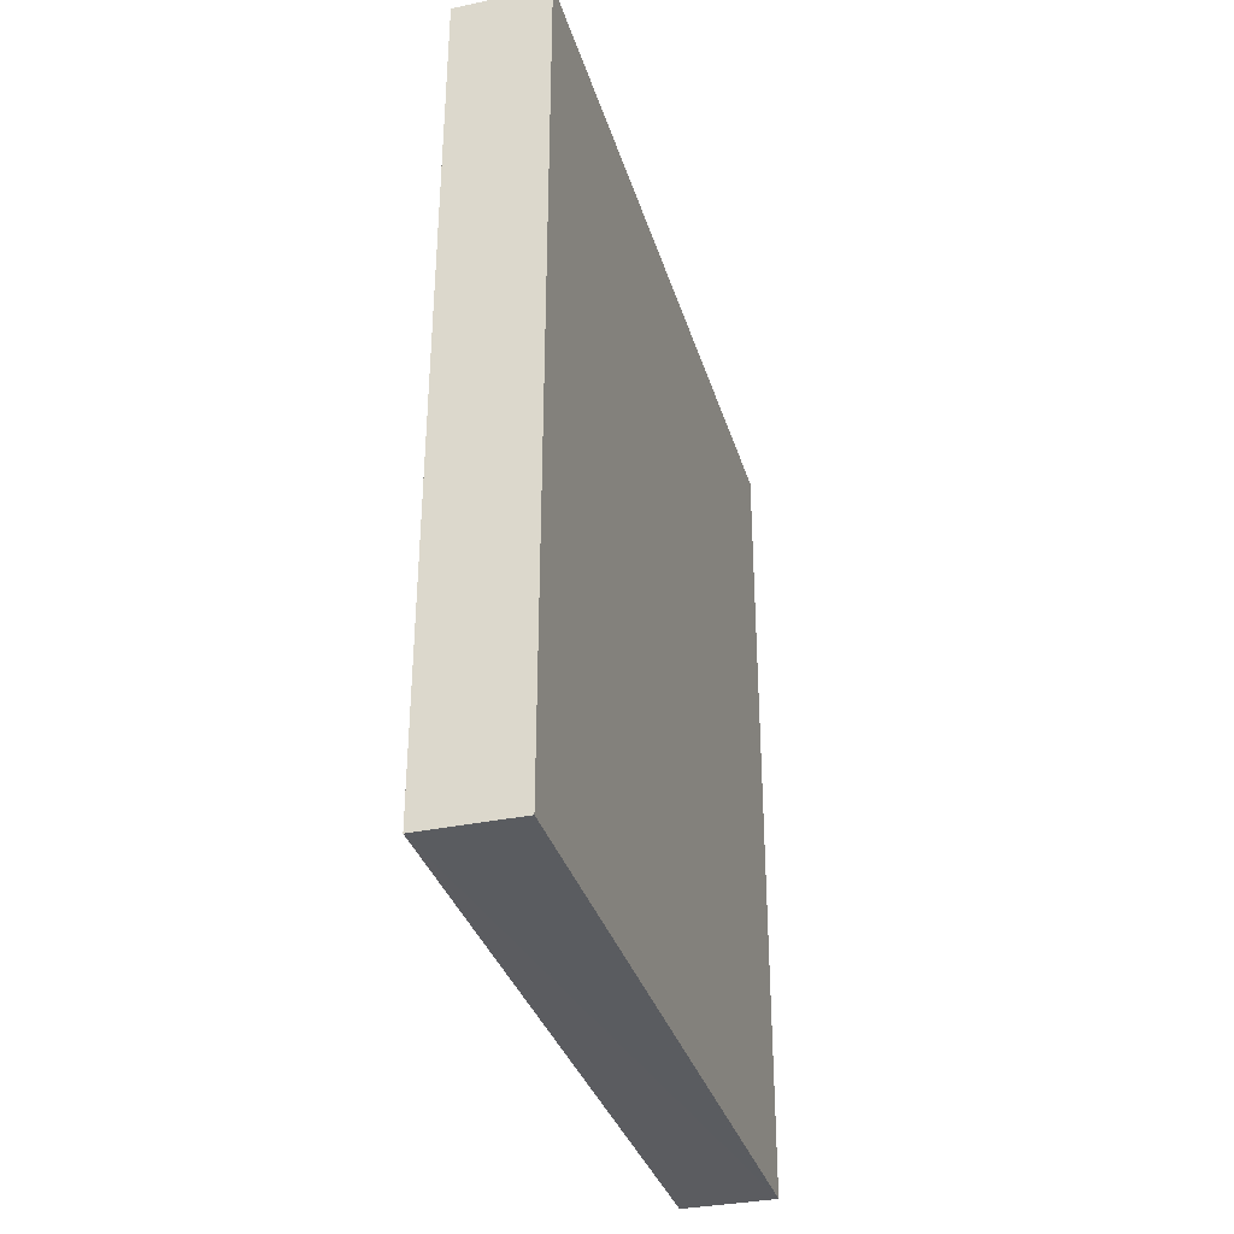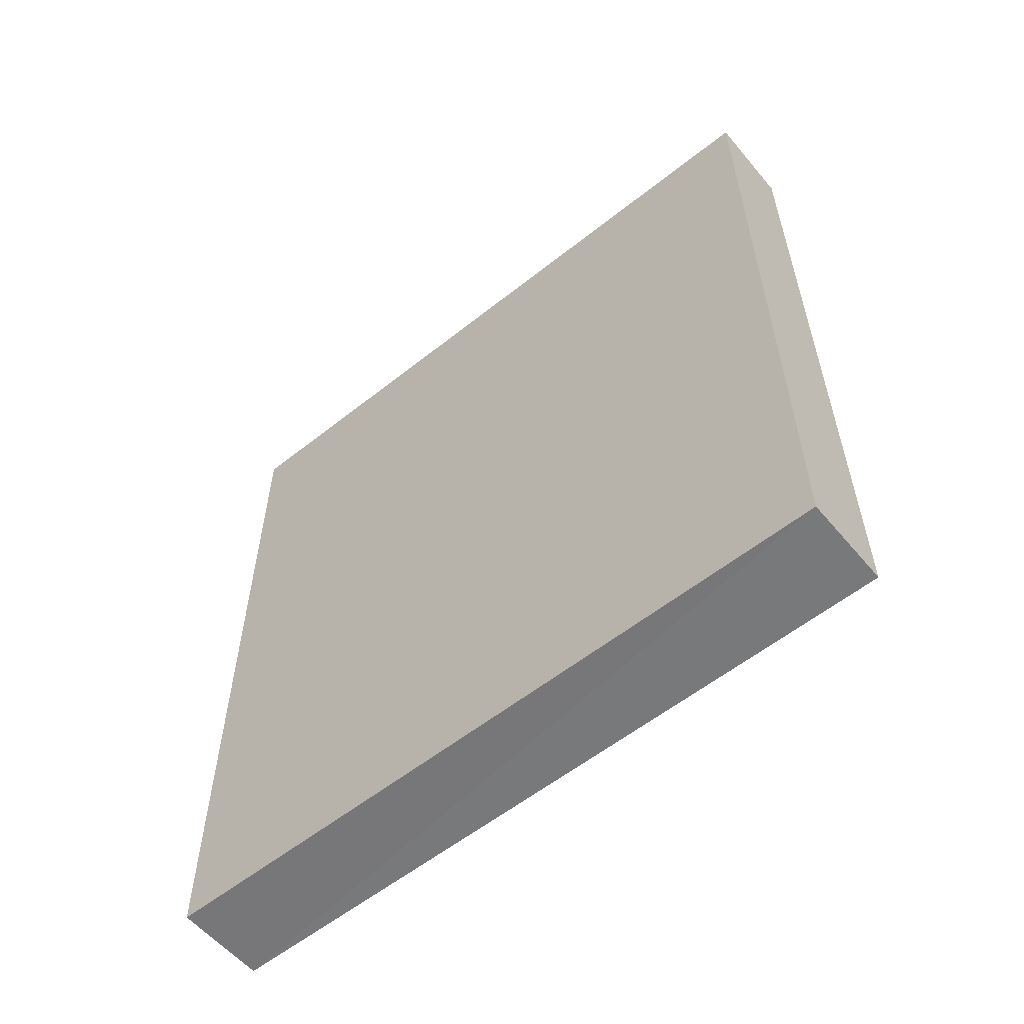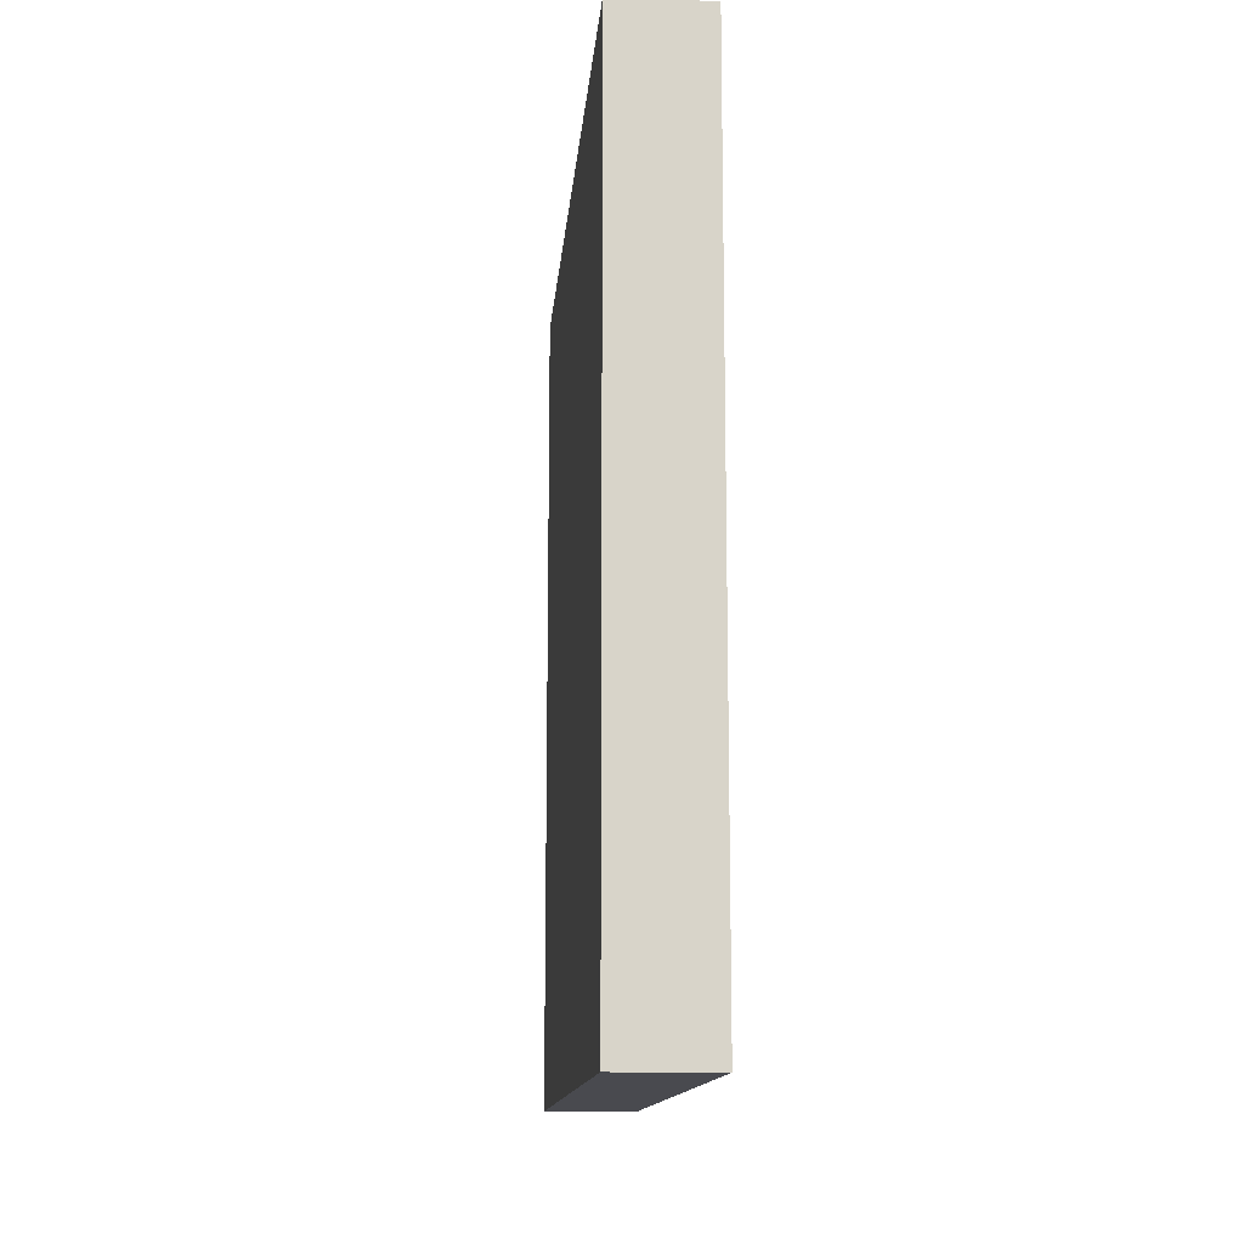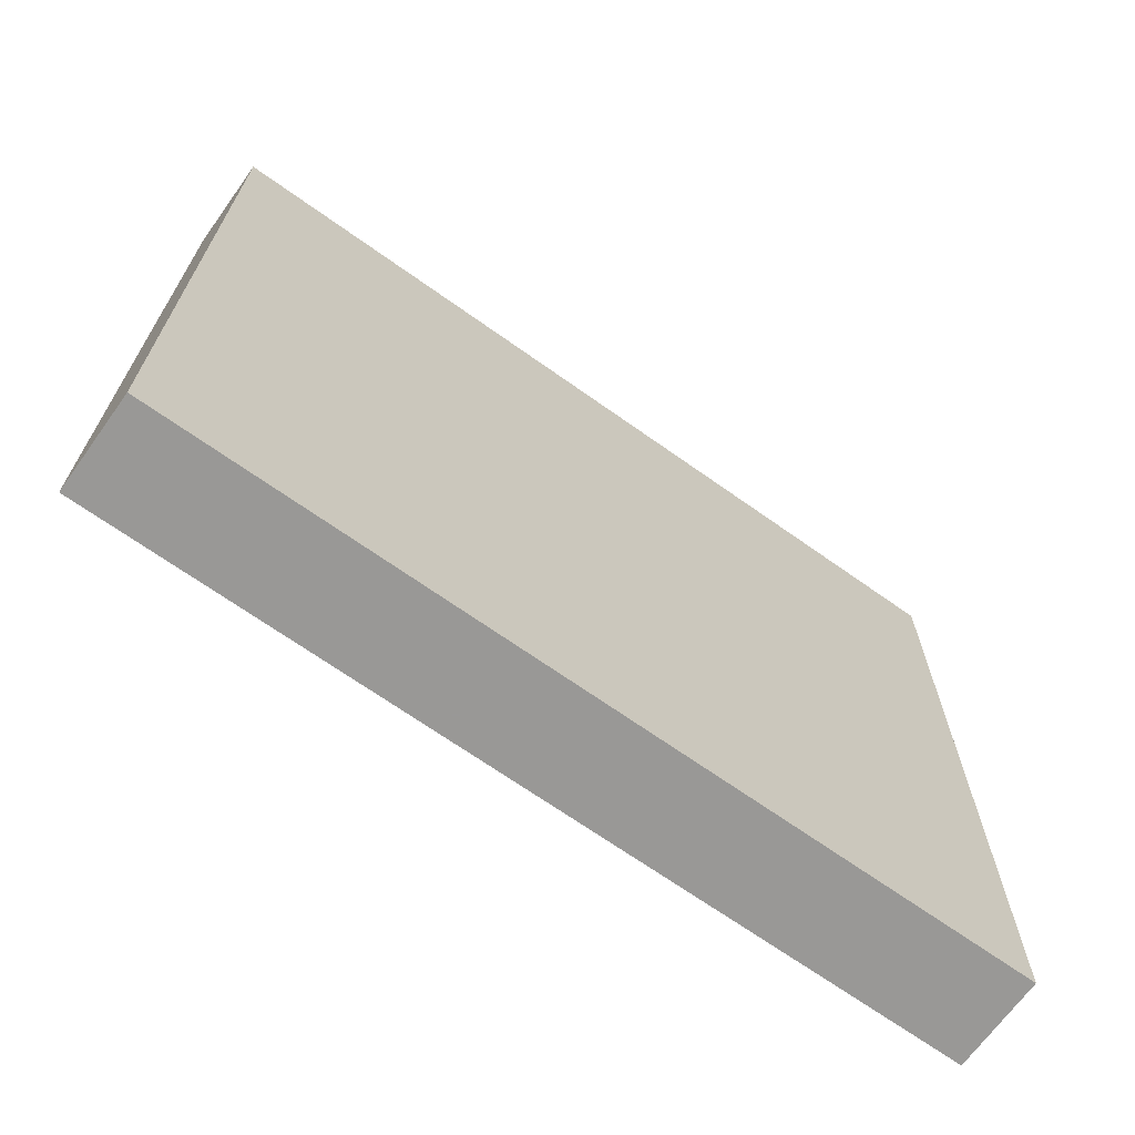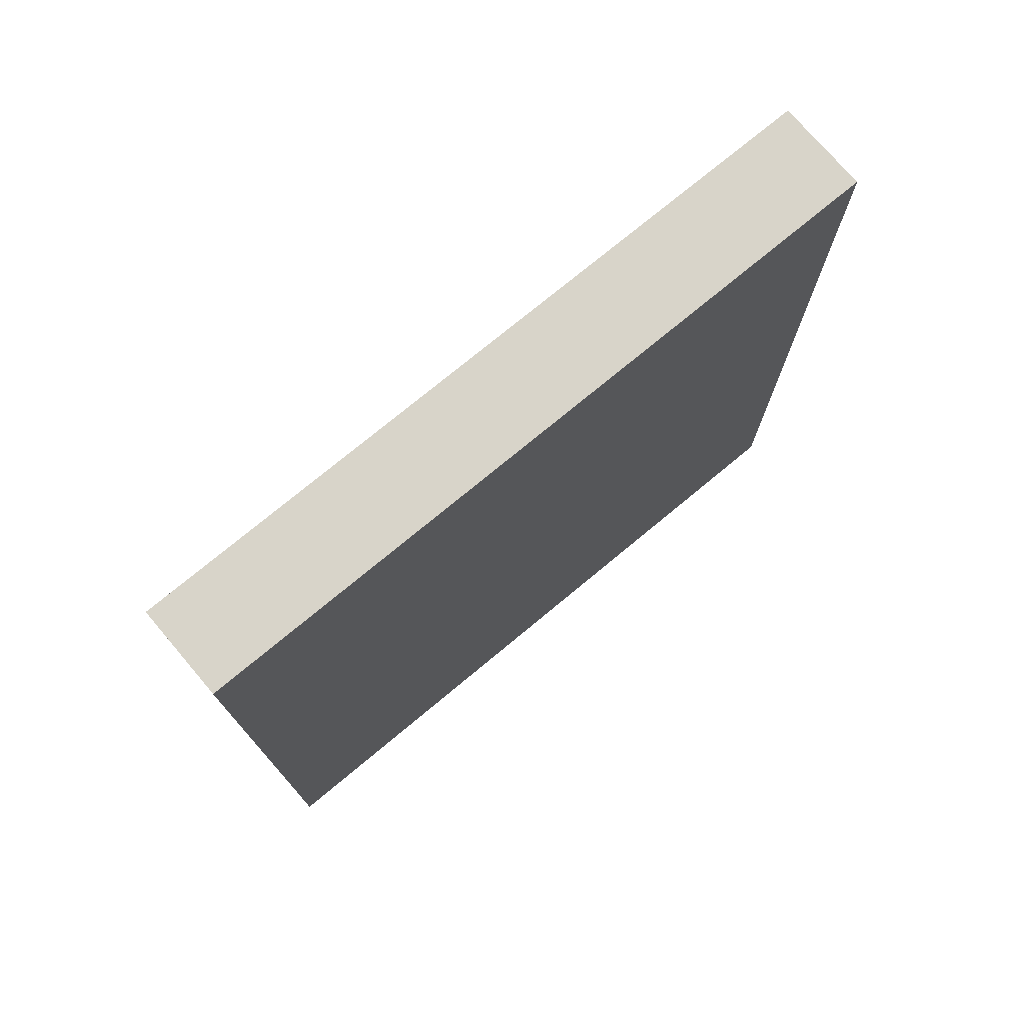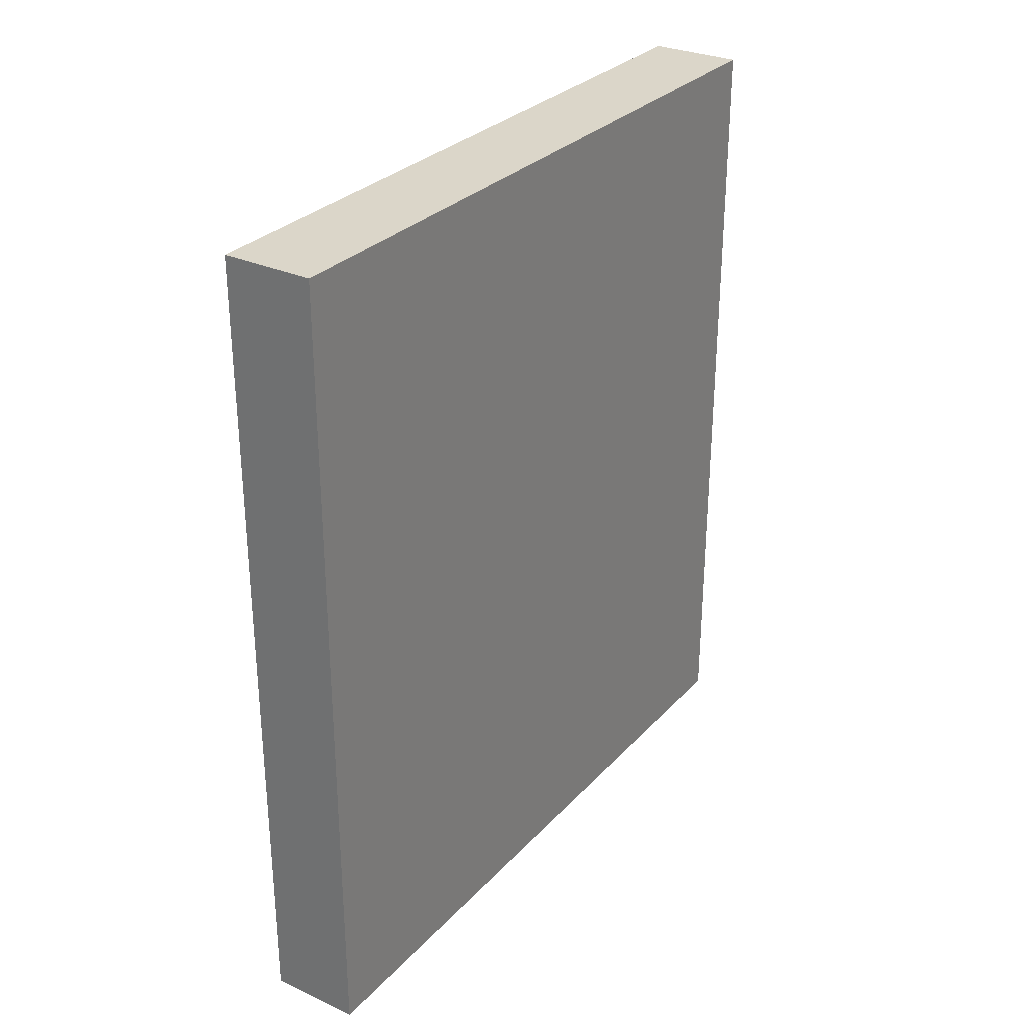
<metadata>
{"format":"obj","ext":"obj","renderer":"f3d","projection":"perspective","resolution":1024,"background":"white","views":[{"elev":-34.5,"azim":16.1,"up":"+Z"},{"elev":-57.5,"azim":-50.3,"up":"+Z"},{"elev":-13.6,"azim":175.1,"up":"+Z"},{"elev":-68.2,"azim":-125.5,"up":"+Y"},{"elev":75.0,"azim":50.3,"up":"+Z"},{"elev":29.8,"azim":-145.9,"up":"+Z"}]}
</metadata>
<code>
o 1340
v 2202 1866 3.79
v 2202 1866 3.79
v 2202 1866 3.79
v 2202 1866 3.7
v 2202 1866 3.7
v 2202 1866 3.7
v 2202 1866 3.79
v 2202 1866 3.79
v 2202 1866 3.79
v 2202 1866 3.7
v 2202 1866 3.79
v 2202 1866 3.7
v 2202 1866 3.7
v 2202 1866 3.7
v 2202 1866 3.7
v 2202 1866 3.7
v 2202 1866 3.79
v 2202 1866 3.7
v 2202 1866 3.79
v 2202 1866 3.7
v 2202 1866 3.7
v 2202 1866 3.79
v 2202 1866 3.7
v 2202 1866 3.7
v 2202 1866 3.79
v 2202 1866 3.79
v 2202 1866 3.7
v 2202 1866 3.79
v 2202 1866 3.79
f 1 2 3
f 1 4 5
f 6 2 7
f 8 9 7
f 10 7 11
f 12 13 14
f 14 15 16
f 17 15 18
f 19 20 21
f 22 23 20
f 24 25 26
f 27 28 29

</code>
